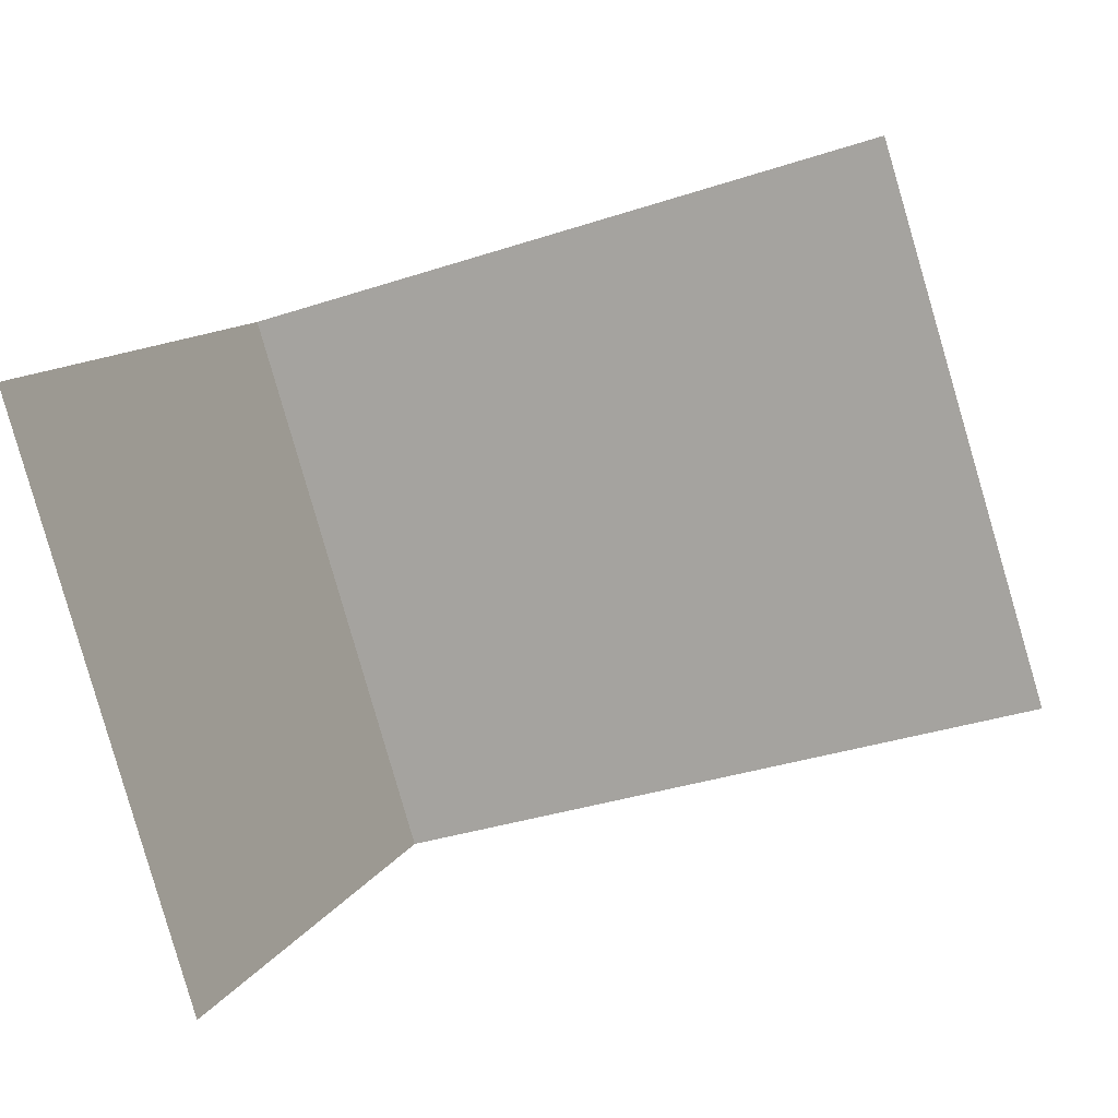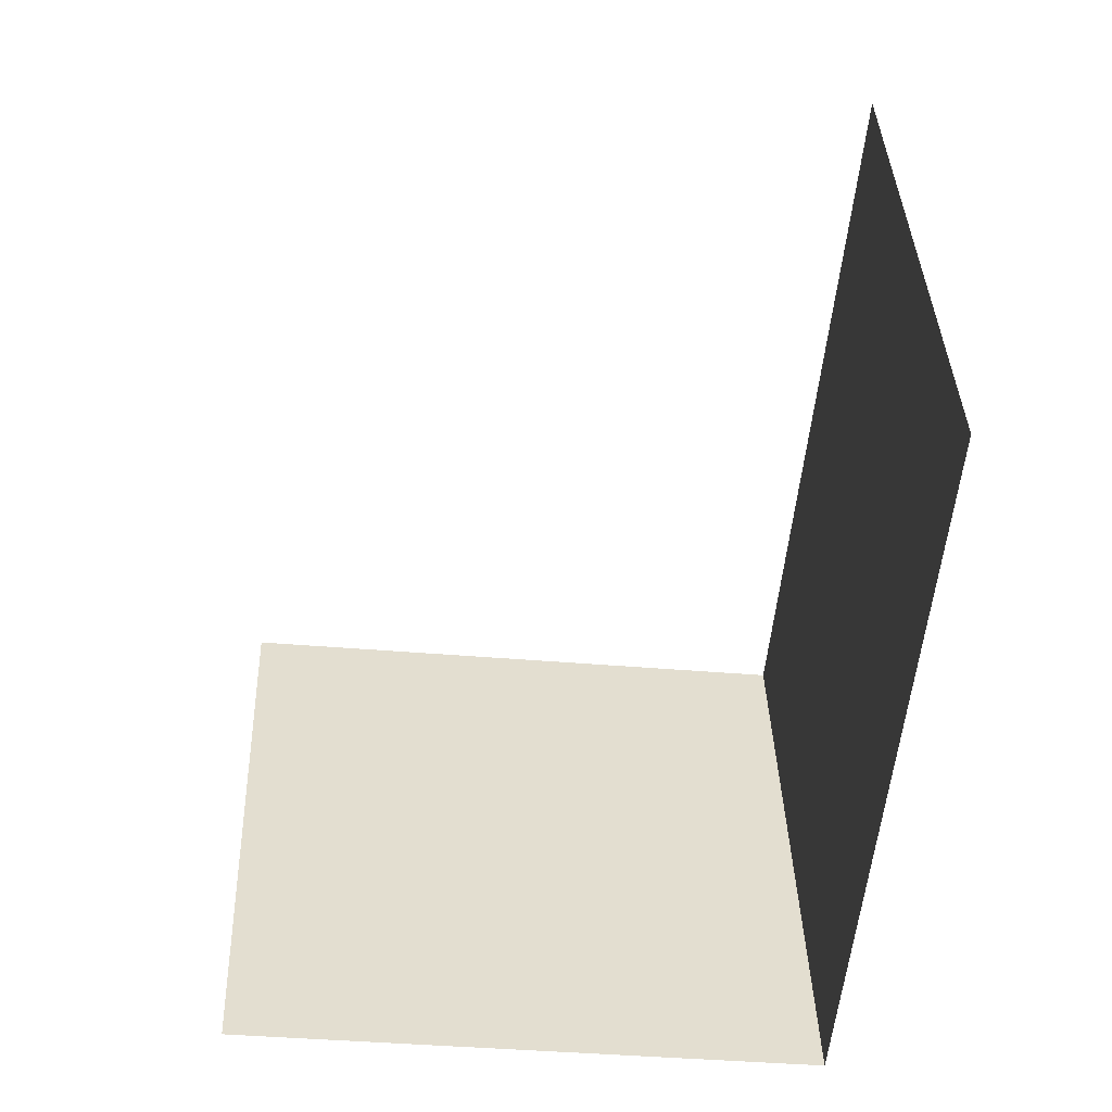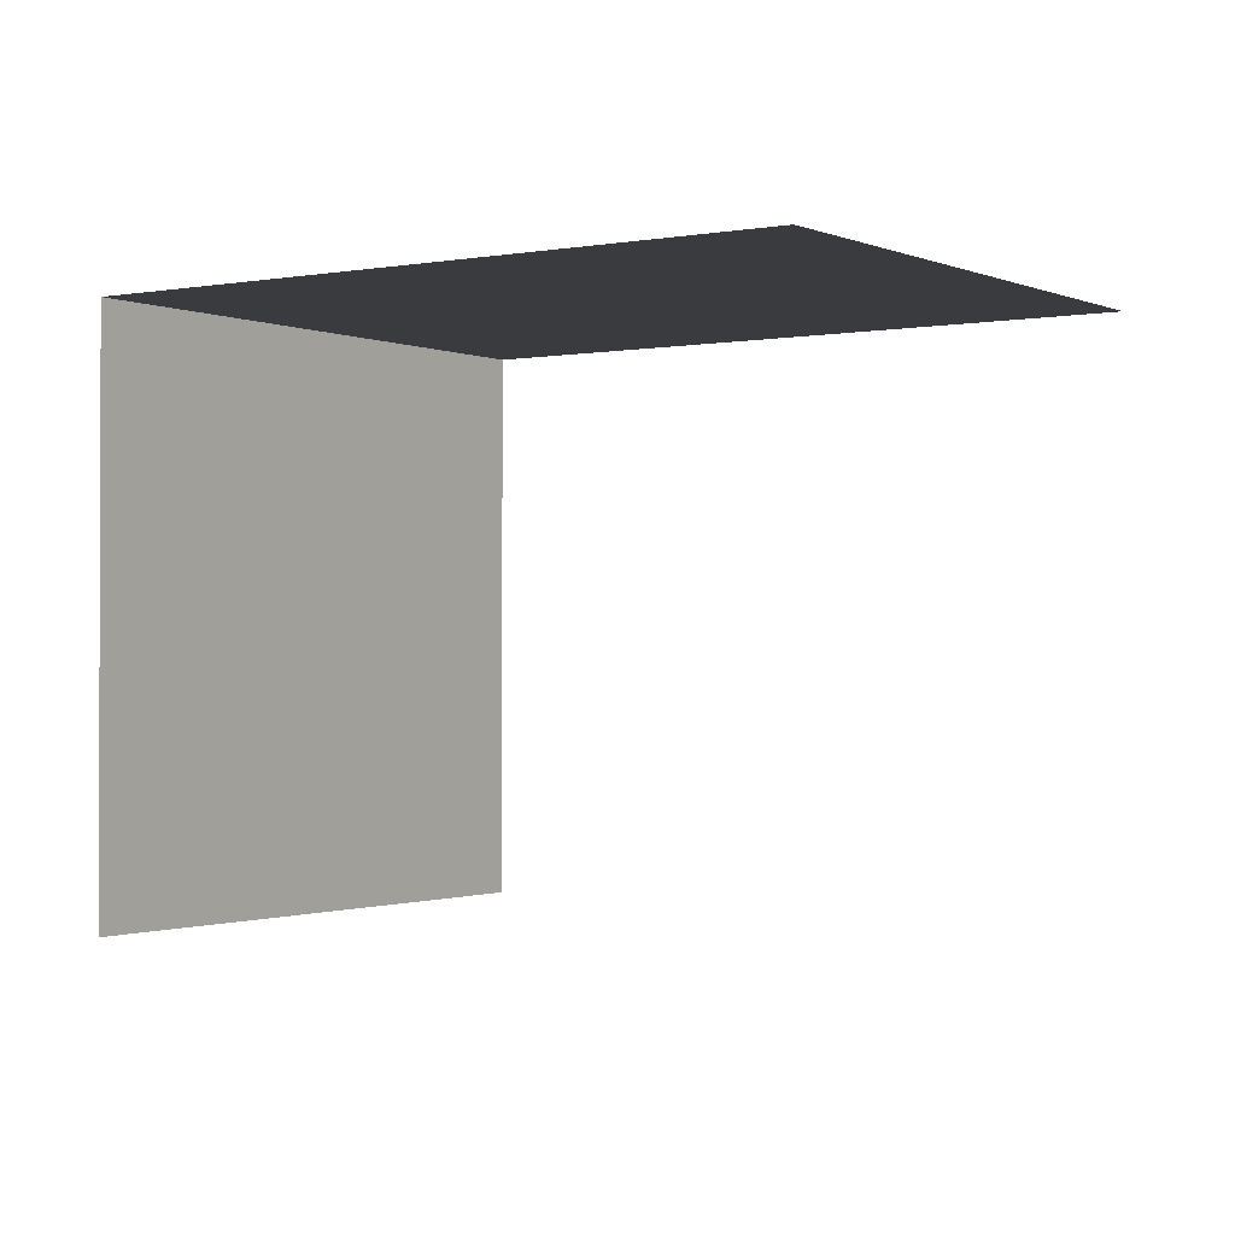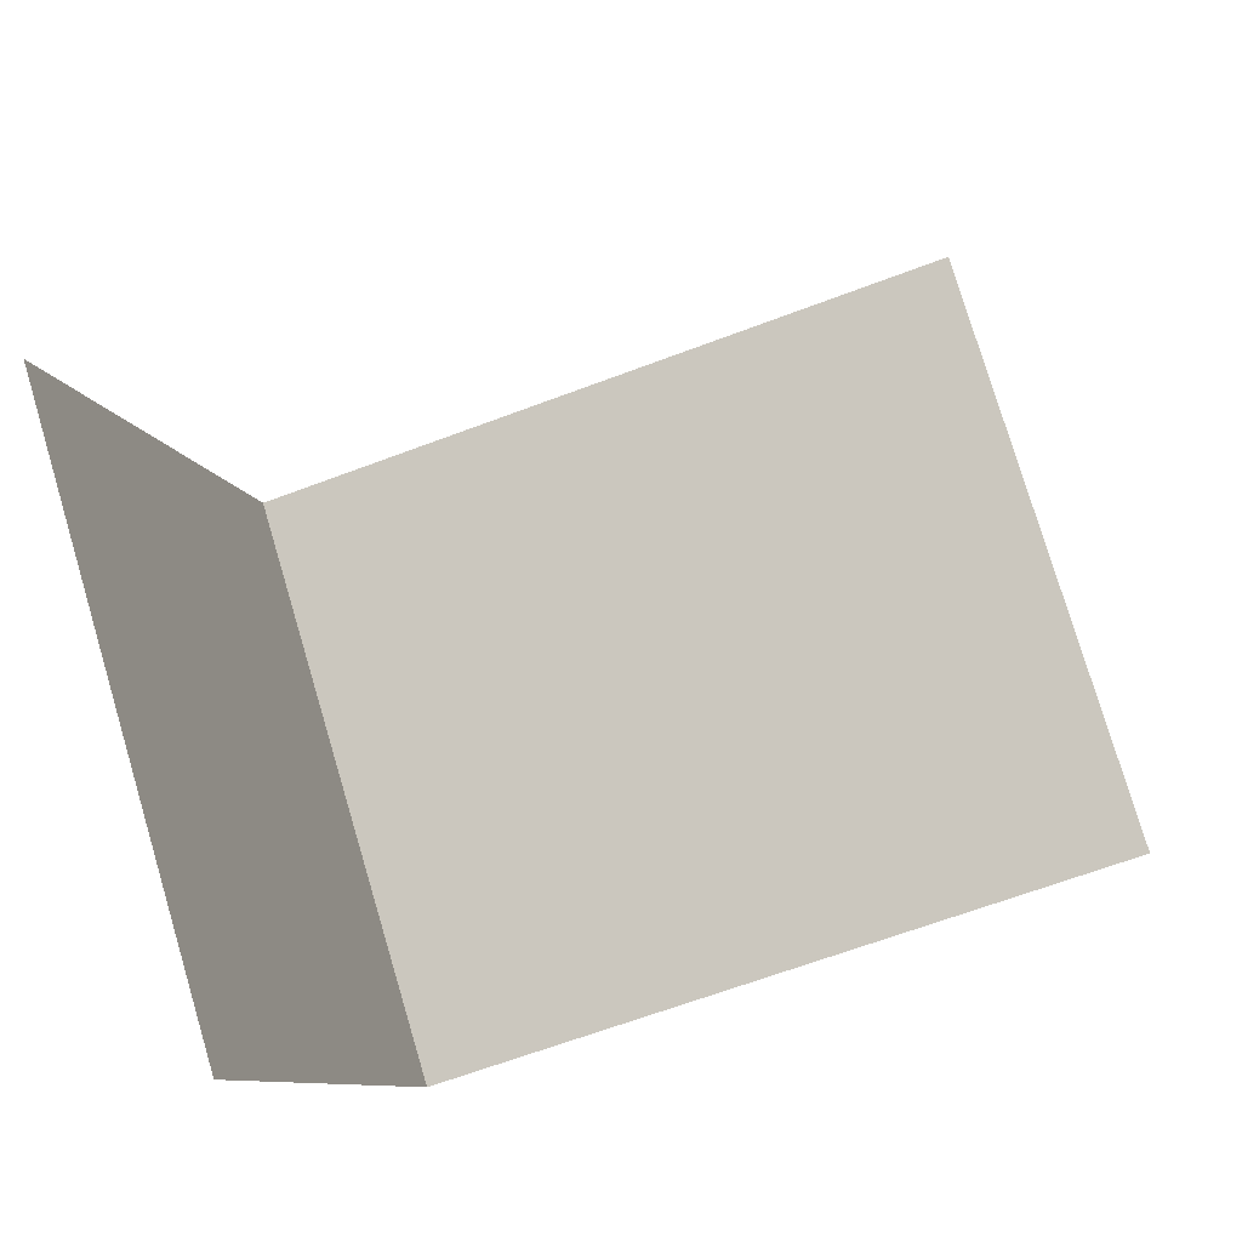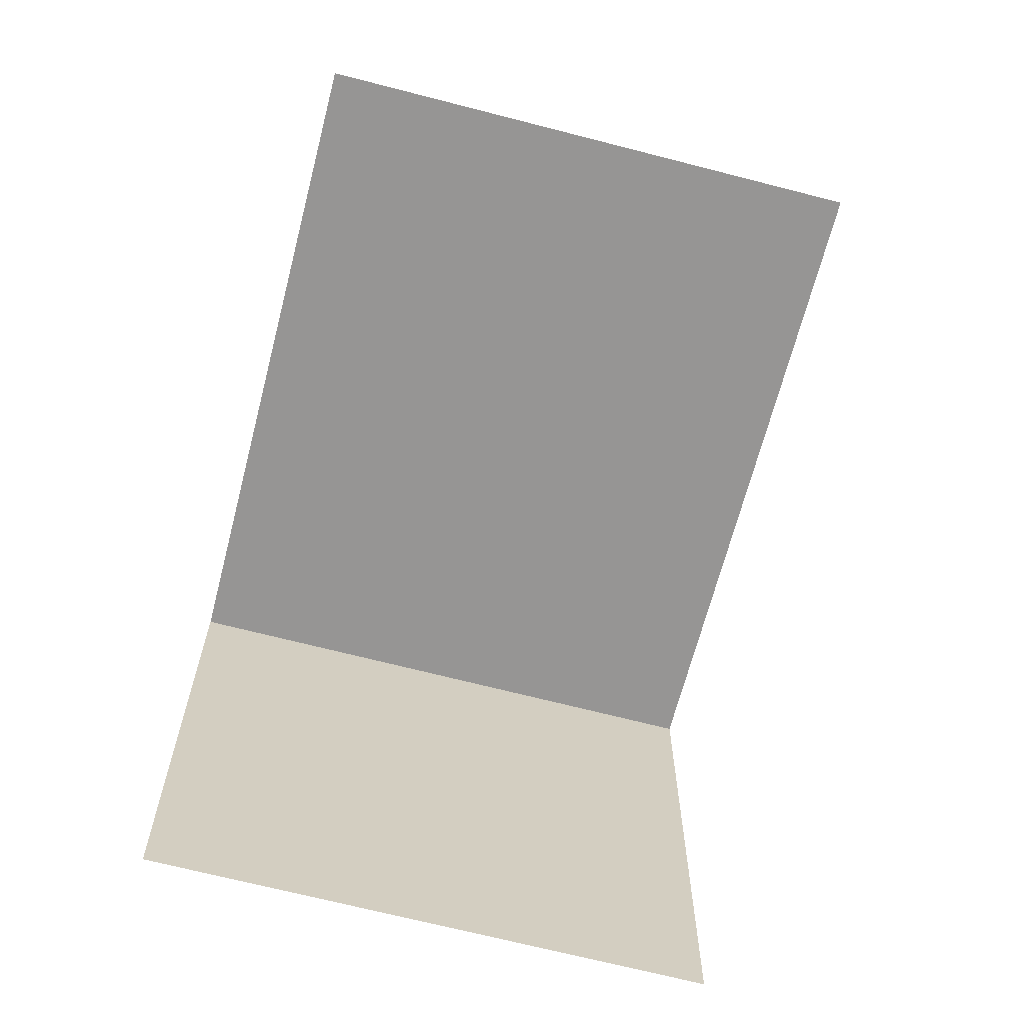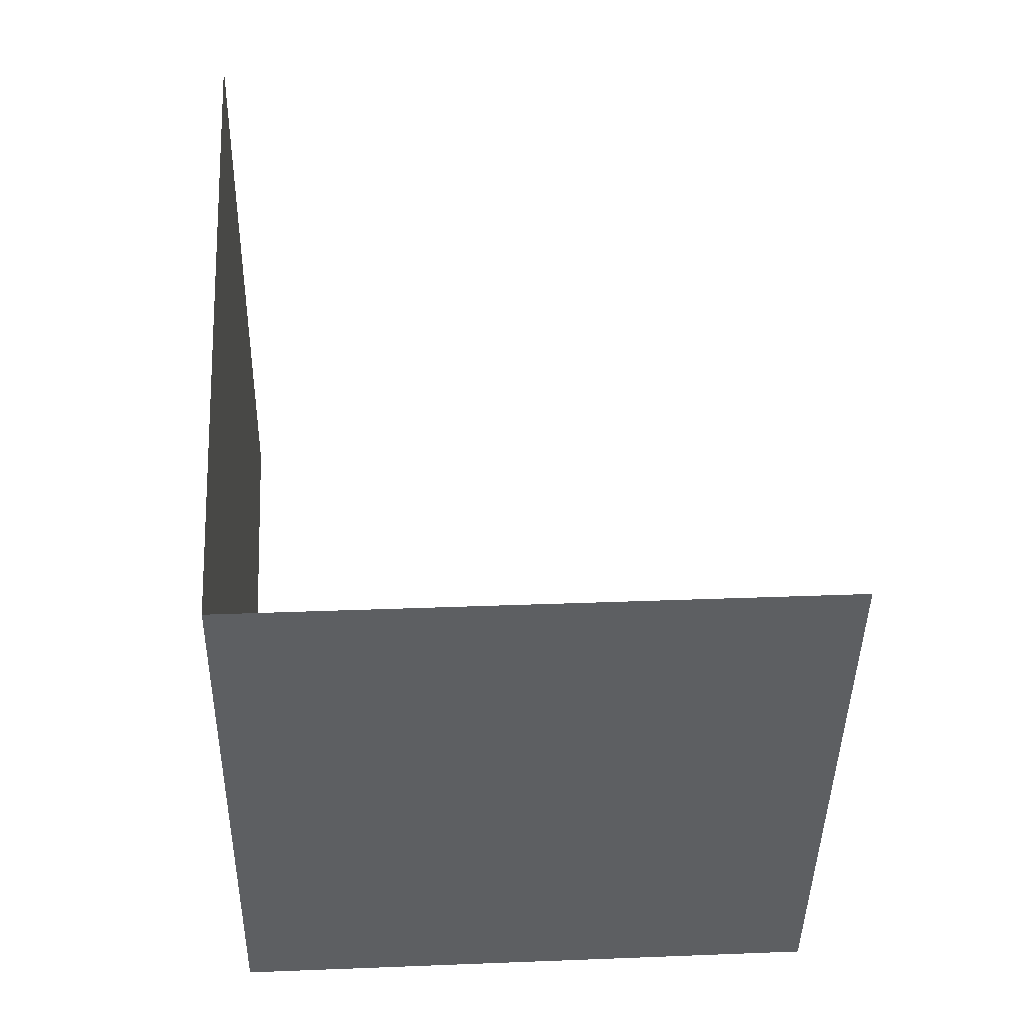
<metadata>
{"format":"obj","ext":"obj","renderer":"f3d","projection":"perspective","resolution":1024,"background":"white","views":[{"elev":11.0,"azim":-162.7,"up":"+Y"},{"elev":-38.1,"azim":-96.3,"up":"+Y"},{"elev":-1.1,"azim":-162.8,"up":"+Z"},{"elev":-9.7,"azim":-167.5,"up":"+Y"},{"elev":-67.4,"azim":-121.2,"up":"+Z"},{"elev":32.9,"azim":86.9,"up":"+Y"}]}
</metadata>
<code>
v -2.258e+05 -1.279e+05 11.84
v -2.258e+05 -1.279e+05 11.84
v -2.258e+05 -1.279e+05 11.84
v -2.258e+05 -1.279e+05 11.84
v -2.258e+05 -1.279e+05 13.78
v -2.258e+05 -1.279e+05 13.78
v -2.258e+05 -1.279e+05 13.78
v -2.258e+05 -1.279e+05 13.78
f 1 2 3
f 4 1 3
f 7 4 3
f 7 6 4
f 8 2 1
f 5 8 1
f 7 3 2
f 8 7 2
f 5 6 7
f 8 5 7
f 6 1 4
f 6 5 1

</code>
